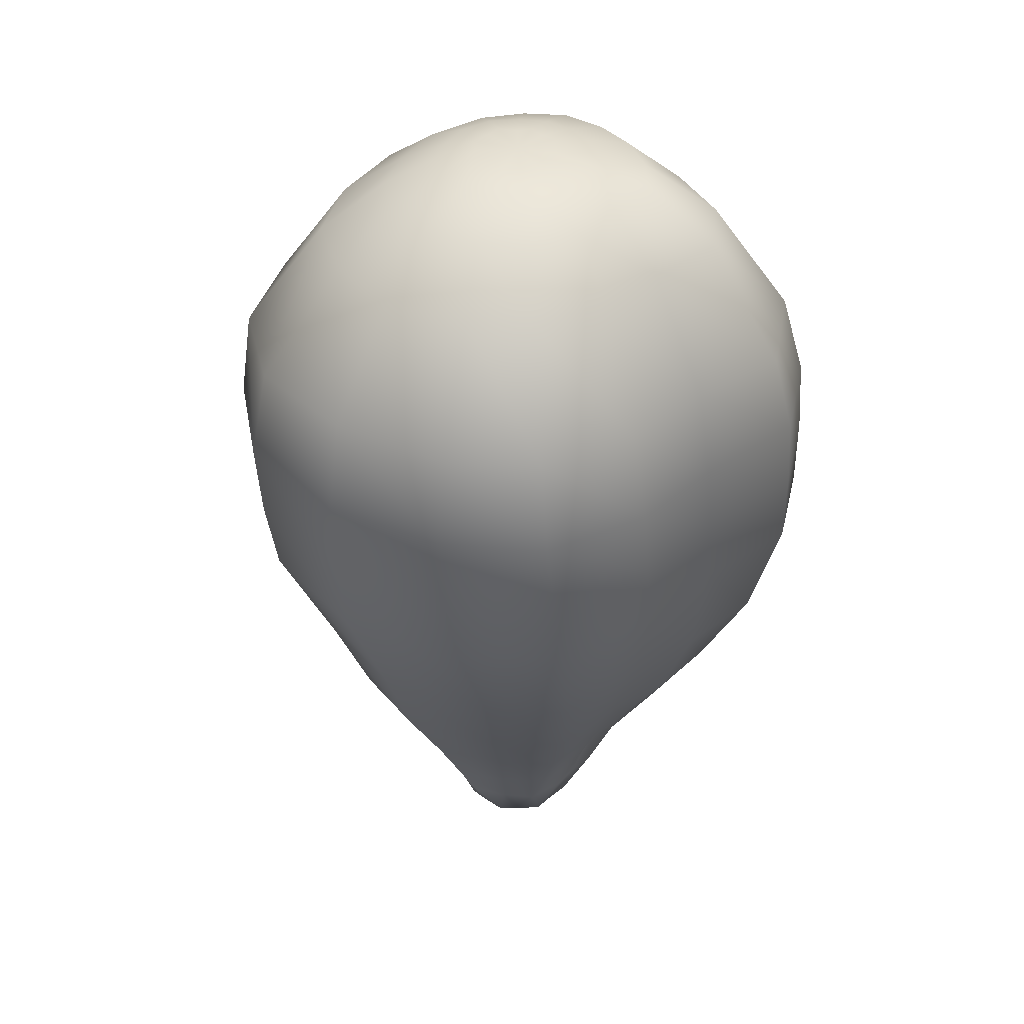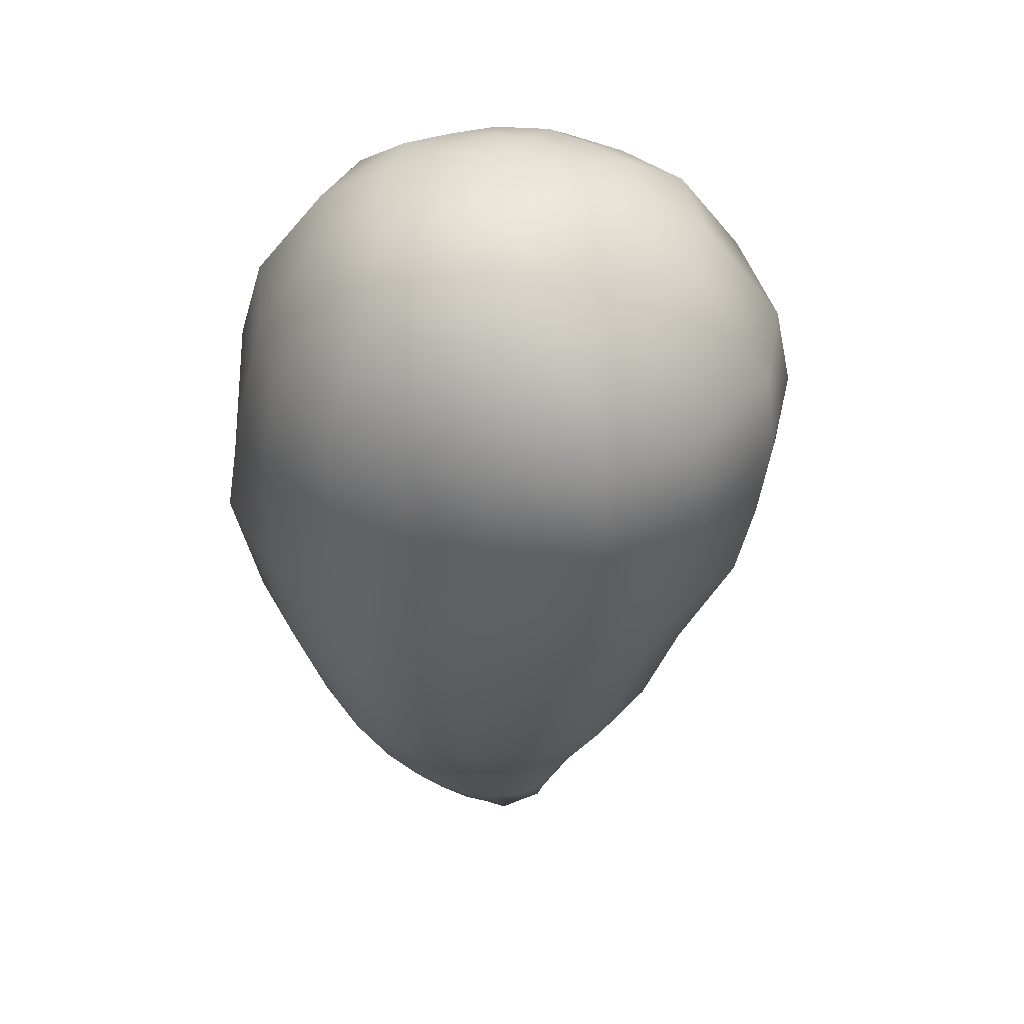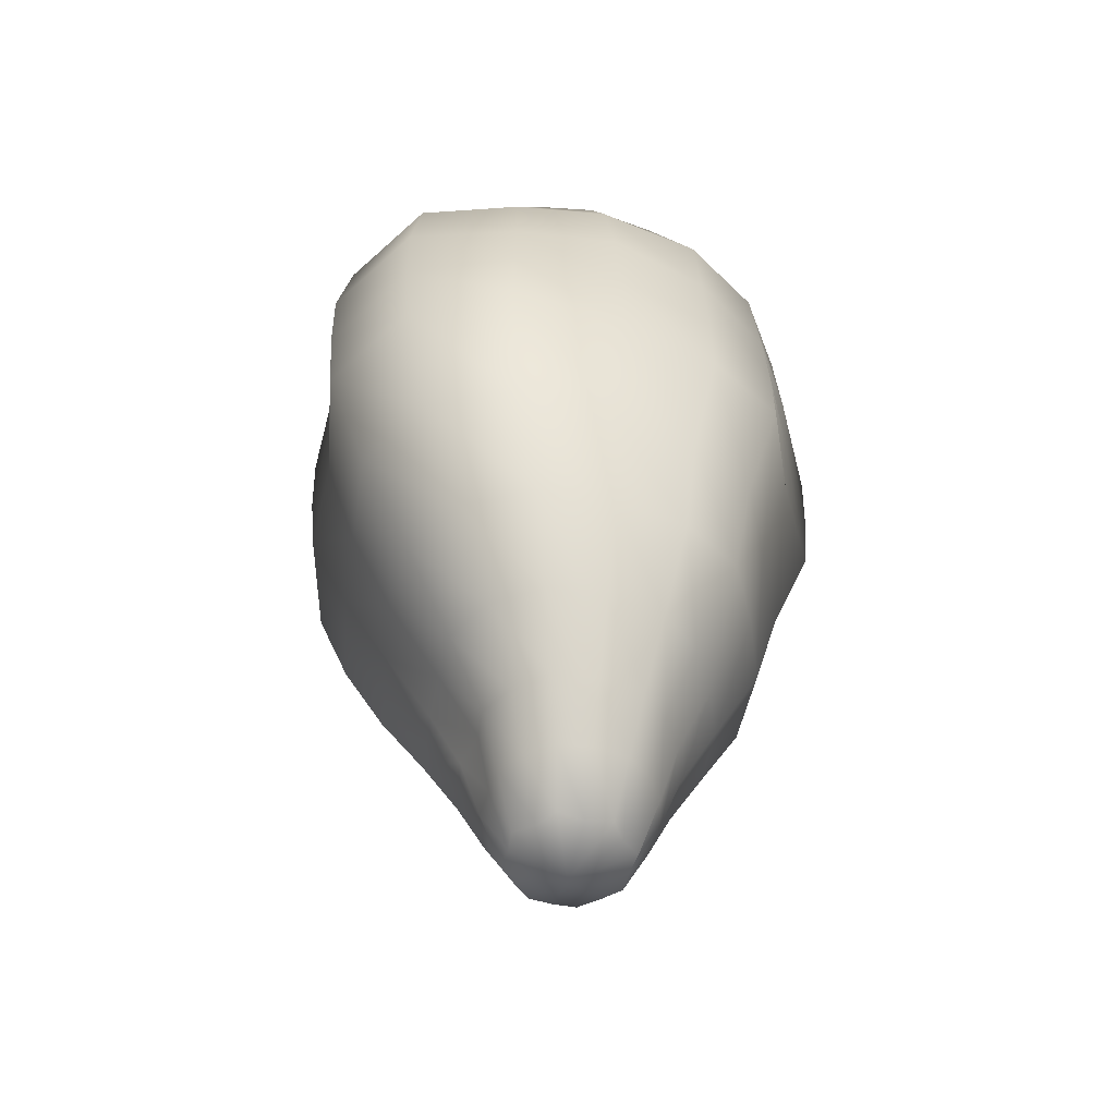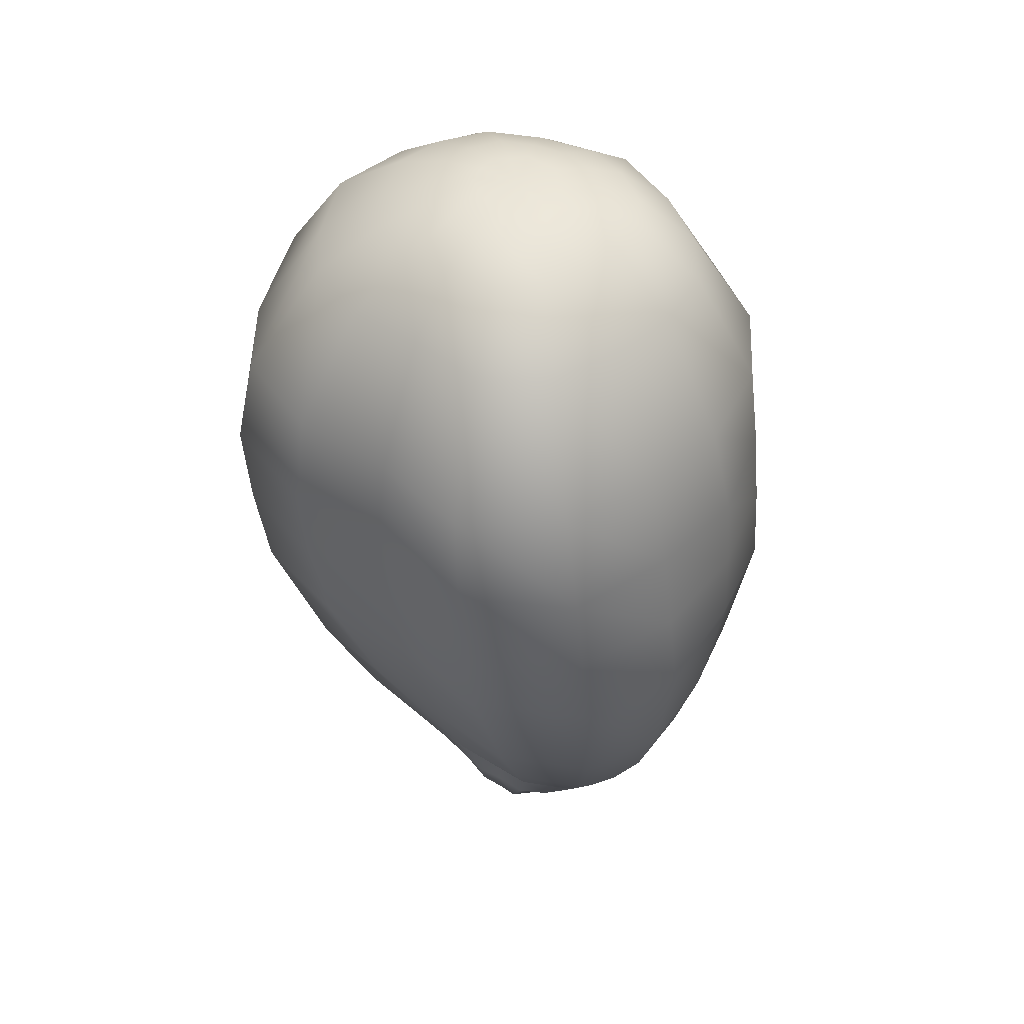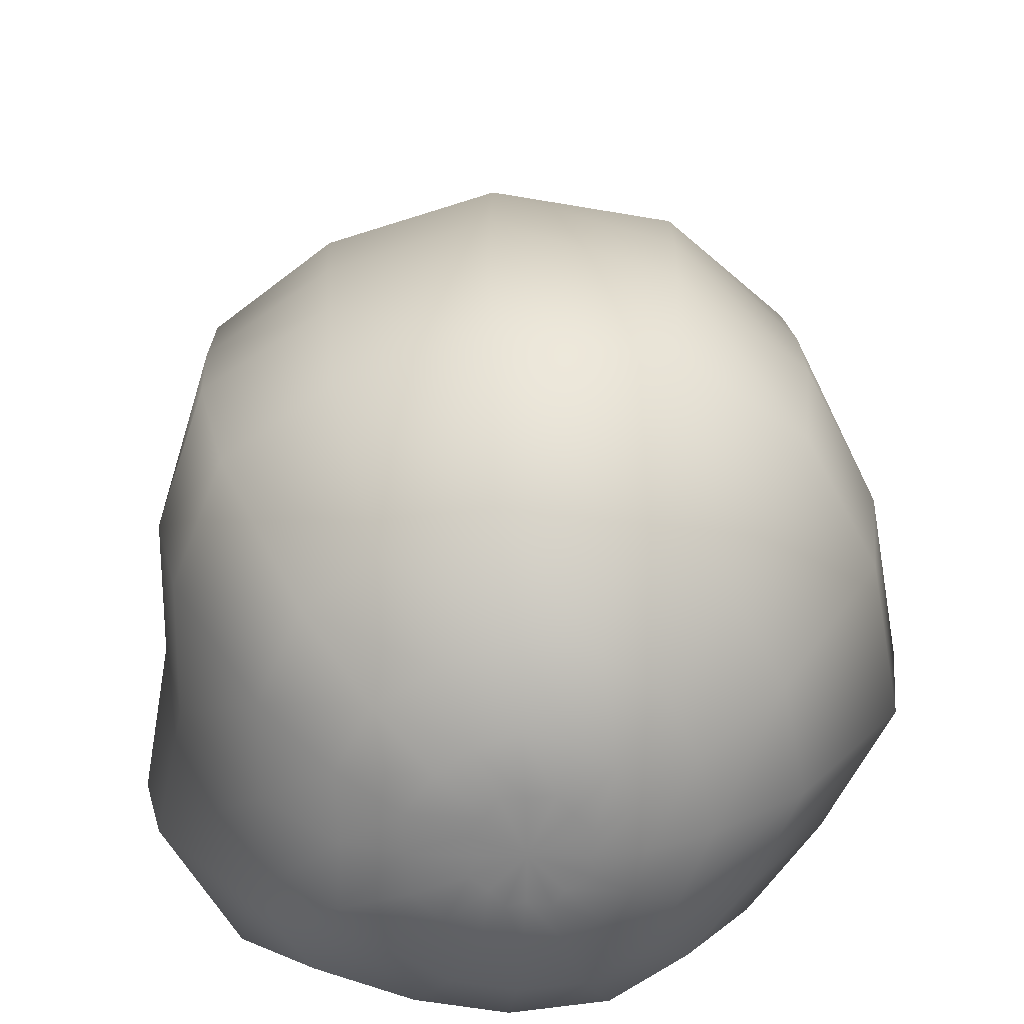
<metadata>
{"format":"obj","ext":"obj","renderer":"f3d","projection":"perspective","resolution":1024,"background":"white","views":[{"elev":38.5,"azim":41.7,"up":"+Y"},{"elev":43.7,"azim":-114.3,"up":"+Y"},{"elev":-50.5,"azim":165.3,"up":"+Y"},{"elev":45.2,"azim":125.2,"up":"+Y"},{"elev":27.8,"azim":178.7,"up":"+Z"}]}
</metadata>
<code>
o LettuceA3
v -0.01071 0.1272 0.003565
v -0.007017 0.1272 0.007314
v -0.004172 0.1272 0.01099
v 0.001167 0.1272 0.01071
v 0.005857 0.1272 0.01068
v 0.008532 0.1272 0.00654
v 0.01147 0.1272 0.002873
v 0.009982 0.1272 -0.001329
v 0.01116 0.1272 -0.005637
v 0.007695 0.1272 -0.0084
v 0.004789 0.1272 -0.01192
v 0.001097 0.1272 -0.01104
v -0.003612 0.1272 -0.01191
v -0.005735 0.1272 -0.008629
v -0.01036 0.1272 -0.005855
v -0.01018 0.1272 -0.001422
v -0.01606 -0.1168 0.003093
v -0.01154 -0.1173 0.007026
v -0.006804 -0.1168 0.01195
v -0.000724 -0.1173 0.01174
v 0.005498 -0.1168 0.01186
v 0.01015 -0.1173 0.007064
v 0.01459 -0.1167 0.002861
v 0.01424 -0.1172 -0.003829
v 0.01496 -0.1167 -0.009653
v 0.009799 -0.1174 -0.01432
v 0.006338 -0.1168 -0.01933
v -0.000726 -0.1174 -0.01856
v -0.007653 -0.1168 -0.01931
v -0.01116 -0.1174 -0.01422
v -0.01636 -0.1167 -0.009771
v -0.01568 -0.1173 -0.003794
v 0.000972 0.1272 -0.001123
v -0.000773 -0.122 -0.002188
v 0.02388 -0.09148 0.0119
v 0.01361 -0.09158 0.01911
v 0.001134 -0.09312 0.02564
v -0.01203 -0.09233 0.02092
v -0.0226 -0.092 0.01299
v -0.02857 -0.0915 0.001513
v -0.0278 -0.09026 -0.01106
v -0.02409 -0.08971 -0.02162
v -0.01812 -0.08981 -0.03034
v -0.01044 -0.09101 -0.03867
v 0.001161 -0.09056 -0.03963
v 0.01295 -0.09144 -0.03913
v 0.02078 -0.09036 -0.03061
v 0.02558 -0.08973 -0.02126
v 0.02427 -0.08835 -0.01127
v 0.0267 -0.0888 -0.001804
v 0.03731 0.007325 0.06458
v 0.004705 0.009377 0.07593
v -0.03034 0.008277 0.06904
v -0.05349 0.008548 0.04831
v -0.06466 0.008463 0.02194
v -0.06923 0.008622 -0.01077
v -0.0551 0.007948 -0.03535
v -0.04509 0.009566 -0.05769
v -0.02375 0.007866 -0.07033
v 0.002679 0.009147 -0.07604
v 0.03373 0.008983 -0.07833
v 0.05865 0.007847 -0.06539
v 0.07414 0.01018 -0.03754
v 0.06883 0.009566 -0.008177
v 0.06821 0.008402 0.01811
v 0.06035 0.008146 0.04667
v 0.02483 -0.05292 0.03869
v 0.001786 -0.05159 0.04924
v -0.02192 -0.05242 0.0433
v -0.03991 -0.0511 0.0279
v -0.05056 -0.05015 0.007389
v -0.04975 -0.04886 -0.01325
v -0.04189 -0.04976 -0.03275
v -0.0324 -0.05039 -0.05017
v -0.01657 -0.05044 -0.05955
v 0.002518 -0.05087 -0.06238
v 0.02272 -0.05215 -0.06217
v 0.04035 -0.05246 -0.0528
v 0.04943 -0.05101 -0.03538
v 0.04933 -0.05128 -0.01513
v 0.04617 -0.04939 0.004331
v 0.04299 -0.05165 0.02544
v -0.06781 0.05188 0.02876
v -0.07372 0.05169 -0.00562
v -0.05837 0.05033 -0.03353
v -0.04577 0.05135 -0.0523
v -0.0234 0.05126 -0.06681
v 0.004192 0.05094 -0.0744
v 0.03139 0.05091 -0.07093
v 0.05964 0.05127 -0.06137
v 0.07529 0.05203 -0.03418
v 0.06999 0.05092 -0.003082
v 0.0699 0.05145 0.02456
v 0.06025 0.05212 0.05371
v 0.0359 0.05121 0.06992
v 0.006432 0.05425 0.08036
v -0.02866 0.0528 0.07626
v -0.05375 0.05296 0.05693
v -0.007088 0.1251 0.02053
v -0.01469 0.1251 0.01555
v -0.01819 0.1251 0.007228
v -0.02002 0.1251 -0.002068
v -0.01798 0.125 -0.01076
v -0.01234 0.125 -0.01687
v -0.005831 0.125 -0.02125
v 0.001697 0.125 -0.02208
v 0.008936 0.125 -0.02058
v 0.01555 0.125 -0.01671
v 0.0215 0.125 -0.01065
v 0.02245 0.125 -0.001883
v 0.02261 0.125 0.00646
v 0.01698 0.1251 0.01427
v 0.01041 0.125 0.01939
v 0.00184 0.1252 0.02251
v 0.04011 0.1062 0.03666
v 0.02621 0.106 0.04738
v 0.006151 0.1063 0.05623
v -0.01599 0.1063 0.05149
v -0.03495 0.1062 0.0396
v -0.04552 0.106 0.01992
v -0.04985 0.106 -0.002811
v -0.0409 0.1061 -0.02294
v -0.02974 0.1061 -0.03829
v -0.0152 0.1063 -0.04857
v 0.003693 0.1063 -0.05103
v 0.02151 0.1065 -0.04759
v 0.04009 0.1065 -0.04003
v 0.05163 0.1067 -0.02346
v 0.04894 0.1061 -0.002405
v 0.04839 0.1061 0.01774
v 0.0276 0.1188 0.0243
v 0.01649 0.1187 0.03195
v 0.002858 0.1192 0.03775
v -0.01187 0.1189 0.03458
v -0.02324 0.119 0.02628
v -0.02945 0.1188 0.01282
v -0.03245 0.1189 -0.002563
v -0.0262 0.1209 -0.01623
v -0.01909 0.1207 -0.02656
v -0.009614 0.1207 -0.03368
v 0.00259 0.1207 -0.03507
v 0.01435 0.1207 -0.03271
v 0.02502 0.1208 -0.02644
v 0.03469 0.1209 -0.01644
v 0.03388 0.1208 -0.002433
v 0.03463 0.1188 0.01127
v 0.06522 0.07557 0.02491
v 0.05532 0.07629 0.05101
v 0.0348 0.07527 0.06563
v 0.005817 0.07855 0.07583
v -0.02694 0.07706 0.07129
v -0.05107 0.07707 0.05476
v -0.06499 0.07663 0.02789
v -0.07062 0.07668 -0.003808
v -0.05771 0.07484 -0.03072
v -0.04404 0.07484 -0.0504
v -0.02273 0.07496 -0.06381
v 0.005169 0.07507 -0.06853
v 0.03006 0.07528 -0.06443
v 0.05581 0.07584 -0.05515
v 0.07101 0.07426 -0.03045
v 0.0655 0.07491 -0.003232
v 0.01742 -0.1047 0.009707
v 0.009528 -0.1048 0.01511
v 0.000109 -0.1055 0.01895
v -0.009629 -0.1051 0.01598
v -0.01763 -0.105 0.01021
v -0.02248 -0.1047 0.001781
v -0.02286 -0.104 -0.00775
v -0.02041 -0.1037 -0.01634
v -0.01555 -0.1039 -0.02344
v -0.008879 -0.1046 -0.02925
v 0.000108 -0.1045 -0.03037
v 0.009199 -0.1048 -0.02944
v 0.01596 -0.1042 -0.02352
v 0.02032 -0.1037 -0.01618
v 0.02045 -0.103 -0.007963
v 0.02086 -0.1033 0.00014
v 0.03254 -0.07357 0.01719
v 0.01874 -0.07393 0.02738
v 0.001485 -0.0739 0.03603
v -0.01656 -0.07394 0.03062
v -0.03042 -0.07358 0.01891
v -0.03836 -0.07323 0.003258
v -0.03715 -0.07262 -0.0128
v -0.03146 -0.07295 -0.02697
v -0.02404 -0.07307 -0.0394
v -0.0131 -0.07352 -0.04881
v 0.001803 -0.07342 -0.05054
v 0.01743 -0.07402 -0.05049
v 0.02962 -0.07356 -0.0413
v 0.03616 -0.07294 -0.02813
v 0.03517 -0.07261 -0.01357
v 0.03471 -0.07252 -0.000106
v 0.03237 -0.02602 0.05006
v 0.004862 -0.02436 0.06115
v -0.02408 -0.0252 0.05466
v -0.04459 -0.02424 0.03665
v -0.05567 -0.02367 0.01335
v -0.05716 -0.02291 -0.01267
v -0.04642 -0.02368 -0.03465
v -0.0361 -0.02409 -0.05514
v -0.01811 -0.0244 -0.06574
v 0.005371 -0.02474 -0.07083
v 0.0308 -0.02569 -0.07169
v 0.05171 -0.02558 -0.06079
v 0.06313 -0.02452 -0.03901
v 0.06075 -0.02483 -0.01386
v 0.05807 -0.02361 0.009936
v 0.05291 -0.02502 0.03456
v 0.005649 0.03175 0.07905
v -0.02978 0.03047 0.07353
v -0.05411 0.03069 0.05339
v -0.06678 0.03011 0.02584
v -0.07206 0.0301 -0.008045
v -0.0572 0.02908 -0.03455
v -0.0458 0.0304 -0.05519
v -0.02379 0.0295 -0.06888
v 0.003481 0.02999 -0.07556
v 0.03282 0.02989 -0.07493
v 0.05969 0.0295 -0.06372
v 0.07529 0.03104 -0.03597
v 0.0699 0.03018 -0.005459
v 0.0696 0.02986 0.02178
v 0.06082 0.03007 0.05092
v 0.03693 0.0292 0.06804
f 1 2 100 101
f 2 3 99 100
f 3 4 114 99
f 4 5 113 114
f 5 6 112 113
f 6 7 111 112
f 7 8 110 111
f 8 9 109 110
f 9 10 108 109
f 10 11 107 108
f 11 12 106 107
f 12 13 105 106
f 13 14 104 105
f 14 15 103 104
f 15 16 102 103
f 16 1 101 102
f 3 2 33 4
f 5 4 33 6
f 7 6 33 8
f 9 8 33 10
f 11 10 33 12
f 13 12 33 14
f 15 14 33 16
f 1 16 33 2
f 34 18 19 20
f 34 20 21 22
f 34 22 23 24
f 34 24 25 26
f 34 26 27 28
f 34 28 29 30
f 34 30 31 32
f 34 32 17 18
f 36 35 163 164
f 37 36 164 165
f 38 37 165 166
f 39 38 166 167
f 40 39 167 168
f 41 40 168 169
f 42 41 169 170
f 43 42 170 171
f 44 43 171 172
f 45 44 172 173
f 46 45 173 174
f 47 46 174 175
f 48 47 175 176
f 49 48 176 177
f 50 49 177 178
f 35 50 178 163
f 52 51 195 196
f 53 52 196 197
f 54 53 197 198
f 55 54 198 199
f 56 55 199 200
f 57 56 200 201
f 58 57 201 202
f 59 58 202 203
f 60 59 203 204
f 61 60 204 205
f 62 61 205 206
f 63 62 206 207
f 64 63 207 208
f 65 64 208 209
f 66 65 209 210
f 51 66 210 195
f 68 67 180 181
f 69 68 181 182
f 70 69 182 183
f 71 70 183 184
f 72 71 184 185
f 73 72 185 186
f 74 73 186 187
f 75 74 187 188
f 76 75 188 189
f 77 76 189 190
f 78 77 190 191
f 79 78 191 192
f 80 79 192 193
f 81 80 193 194
f 82 81 194 179
f 67 82 179 180
f 84 83 214 215
f 85 84 215 216
f 86 85 216 217
f 87 86 217 218
f 88 87 218 219
f 89 88 219 220
f 90 89 220 221
f 91 90 221 222
f 92 91 222 223
f 93 92 223 224
f 94 93 224 225
f 95 94 225 226
f 96 95 226 211
f 97 96 211 212
f 98 97 212 213
f 83 98 213 214
f 100 99 134 135
f 101 100 135 136
f 102 101 136 137
f 103 102 137 138
f 104 103 138 139
f 105 104 139 140
f 106 105 140 141
f 107 106 141 142
f 108 107 142 143
f 109 108 143 144
f 110 109 144 145
f 111 110 145 146
f 112 111 146 131
f 113 112 131 132
f 114 113 132 133
f 99 114 133 134
f 116 115 148 149
f 117 116 149 150
f 118 117 150 151
f 119 118 151 152
f 120 119 152 153
f 121 120 153 154
f 122 121 154 155
f 123 122 155 156
f 124 123 156 157
f 125 124 157 158
f 126 125 158 159
f 127 126 159 160
f 128 127 160 161
f 129 128 161 162
f 130 129 162 147
f 115 130 147 148
f 132 131 115 116
f 133 132 116 117
f 134 133 117 118
f 135 134 118 119
f 136 135 119 120
f 137 136 120 121
f 138 137 121 122
f 139 138 122 123
f 140 139 123 124
f 141 140 124 125
f 142 141 125 126
f 143 142 126 127
f 144 143 127 128
f 145 144 128 129
f 146 145 129 130
f 131 146 130 115
f 148 147 93 94
f 149 148 94 95
f 150 149 95 96
f 151 150 96 97
f 152 151 97 98
f 153 152 98 83
f 154 153 83 84
f 155 154 84 85
f 156 155 85 86
f 157 156 86 87
f 158 157 87 88
f 159 158 88 89
f 160 159 89 90
f 161 160 90 91
f 162 161 91 92
f 147 162 92 93
f 164 163 22 21
f 165 164 21 20
f 166 165 20 19
f 167 166 19 18
f 168 167 18 17
f 169 168 17 32
f 170 169 32 31
f 171 170 31 30
f 172 171 30 29
f 173 172 29 28
f 174 173 28 27
f 175 174 27 26
f 176 175 26 25
f 177 176 25 24
f 178 177 24 23
f 163 178 23 22
f 180 179 35 36
f 181 180 36 37
f 182 181 37 38
f 183 182 38 39
f 184 183 39 40
f 185 184 40 41
f 186 185 41 42
f 187 186 42 43
f 188 187 43 44
f 189 188 44 45
f 190 189 45 46
f 191 190 46 47
f 192 191 47 48
f 193 192 48 49
f 194 193 49 50
f 179 194 50 35
f 196 195 67 68
f 197 196 68 69
f 198 197 69 70
f 199 198 70 71
f 200 199 71 72
f 201 200 72 73
f 202 201 73 74
f 203 202 74 75
f 204 203 75 76
f 205 204 76 77
f 206 205 77 78
f 207 206 78 79
f 208 207 79 80
f 209 208 80 81
f 210 209 81 82
f 195 210 82 67
f 212 211 52 53
f 213 212 53 54
f 214 213 54 55
f 215 214 55 56
f 216 215 56 57
f 217 216 57 58
f 218 217 58 59
f 219 218 59 60
f 220 219 60 61
f 221 220 61 62
f 222 221 62 63
f 223 222 63 64
f 224 223 64 65
f 225 224 65 66
f 226 225 66 51
f 211 226 51 52

</code>
